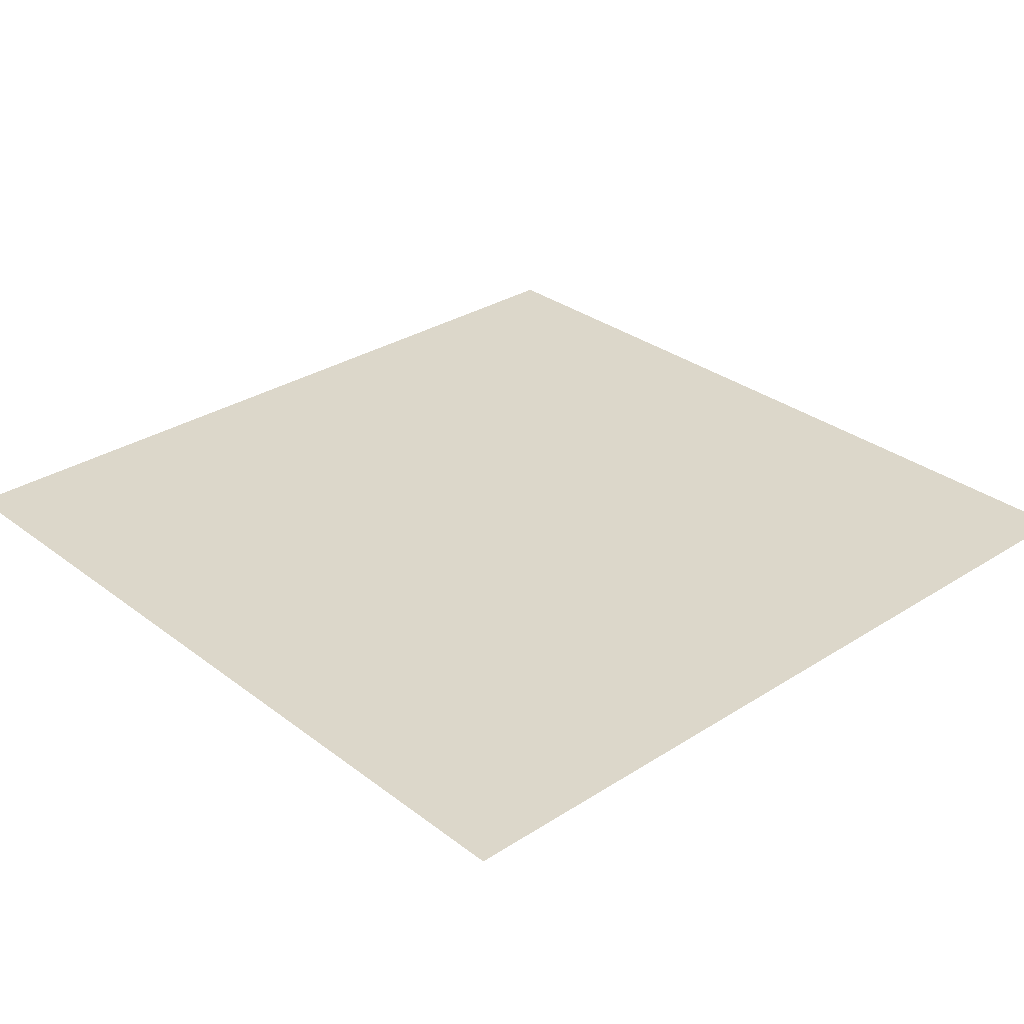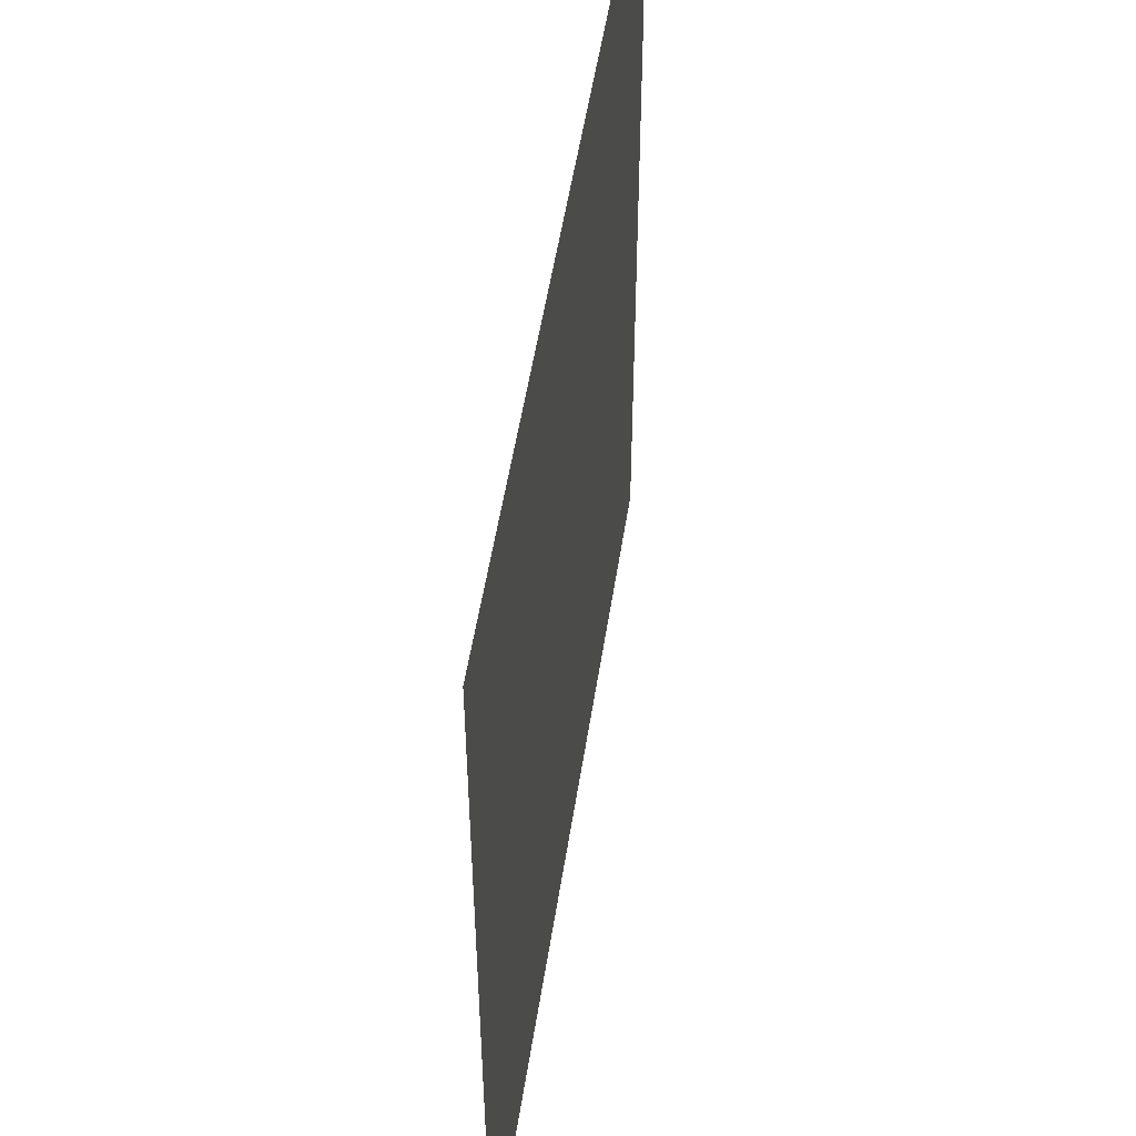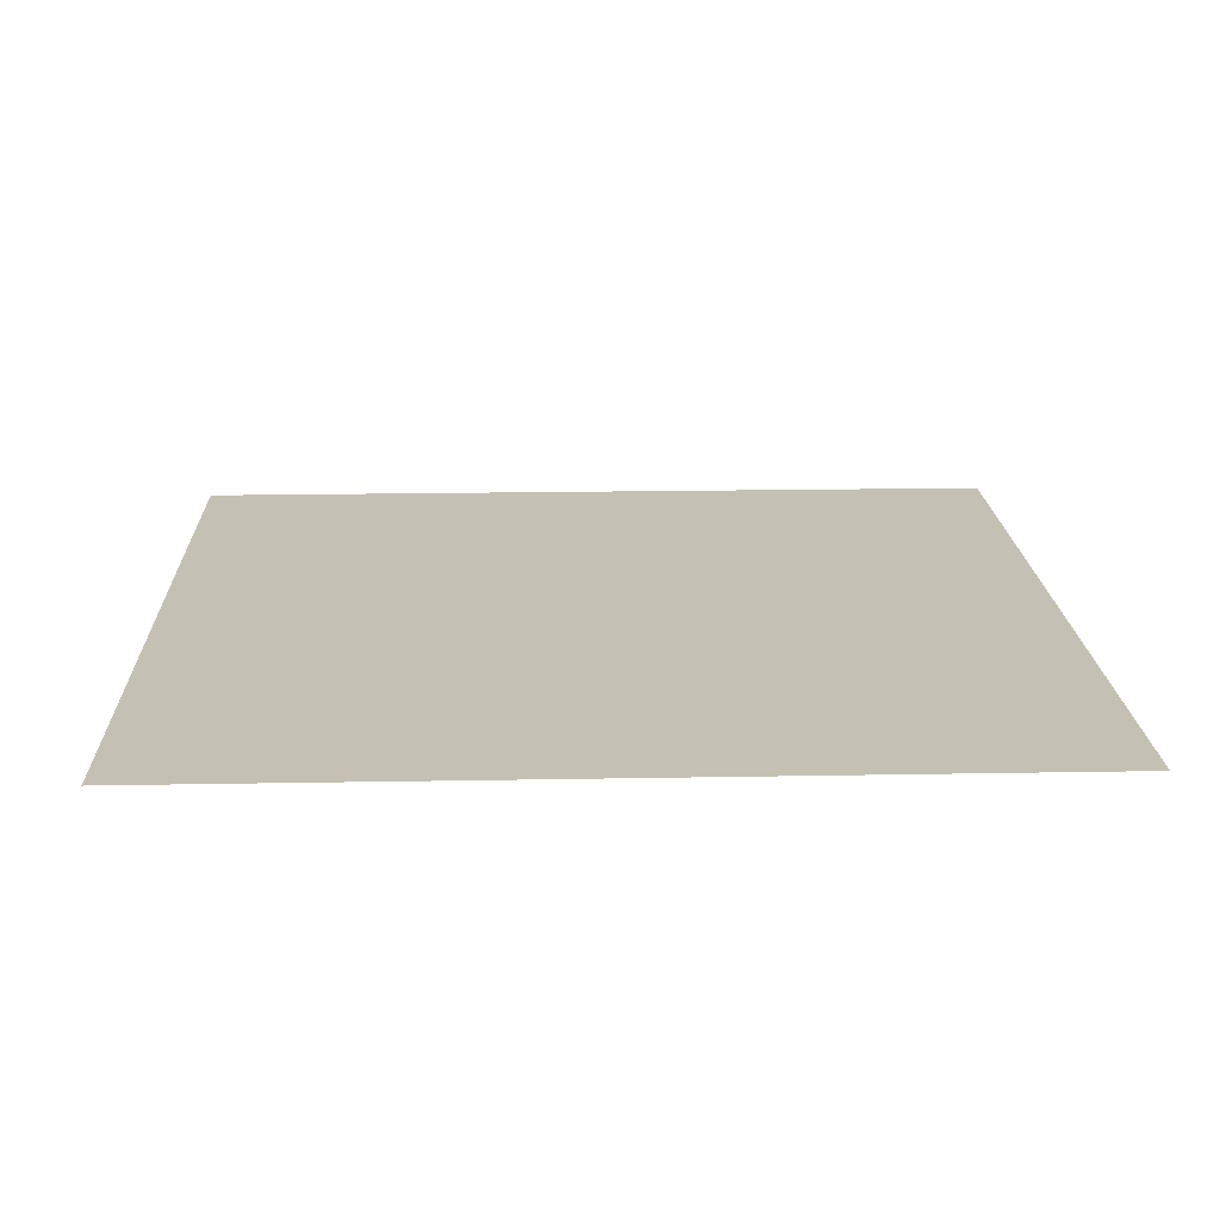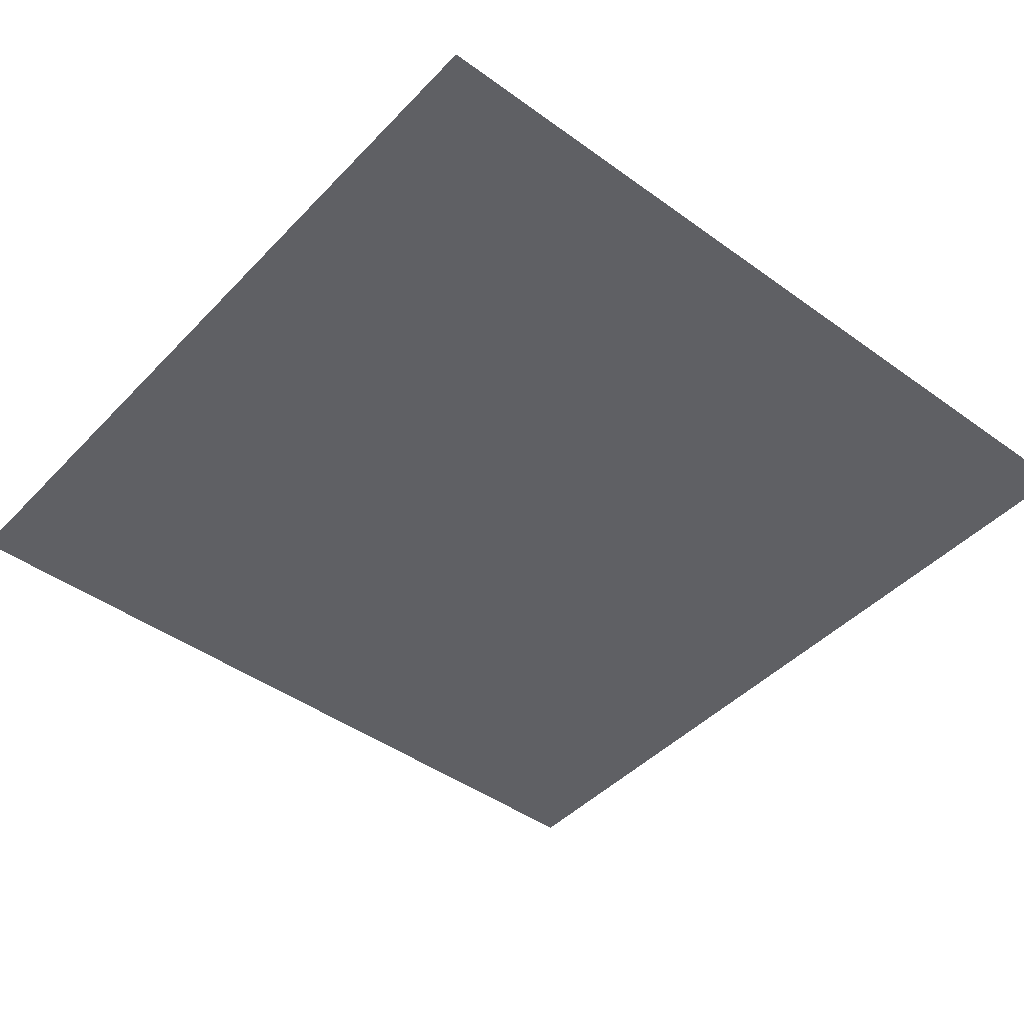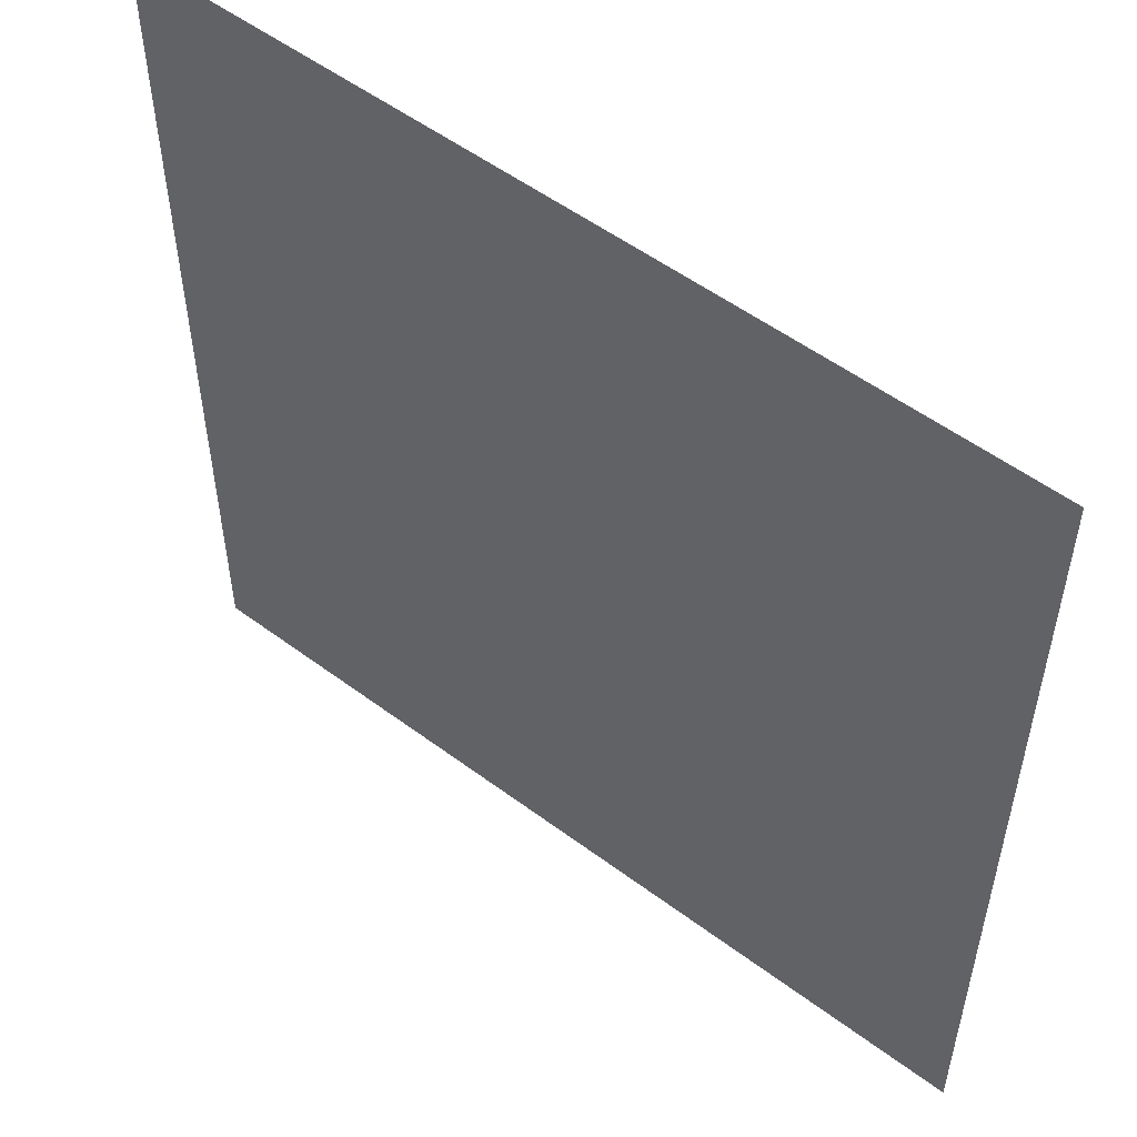
<metadata>
{"format":"obj","ext":"obj","renderer":"f3d","projection":"perspective","resolution":1024,"background":"white","views":[{"elev":30.6,"azim":137.4,"up":"+Y"},{"elev":52.3,"azim":98.7,"up":"+Z"},{"elev":18.0,"azim":87.9,"up":"+Y"},{"elev":-44.6,"azim":-130.1,"up":"+Y"},{"elev":53.6,"azim":-141.5,"up":"+Z"}]}
</metadata>
<code>
o Quad_Plane
v -1 0 1
v 1 0 1
v -1 0 -1
v 1 0 -1
g Quad_Plane_Quad
f 2 3 1
f 2 4 3

</code>
